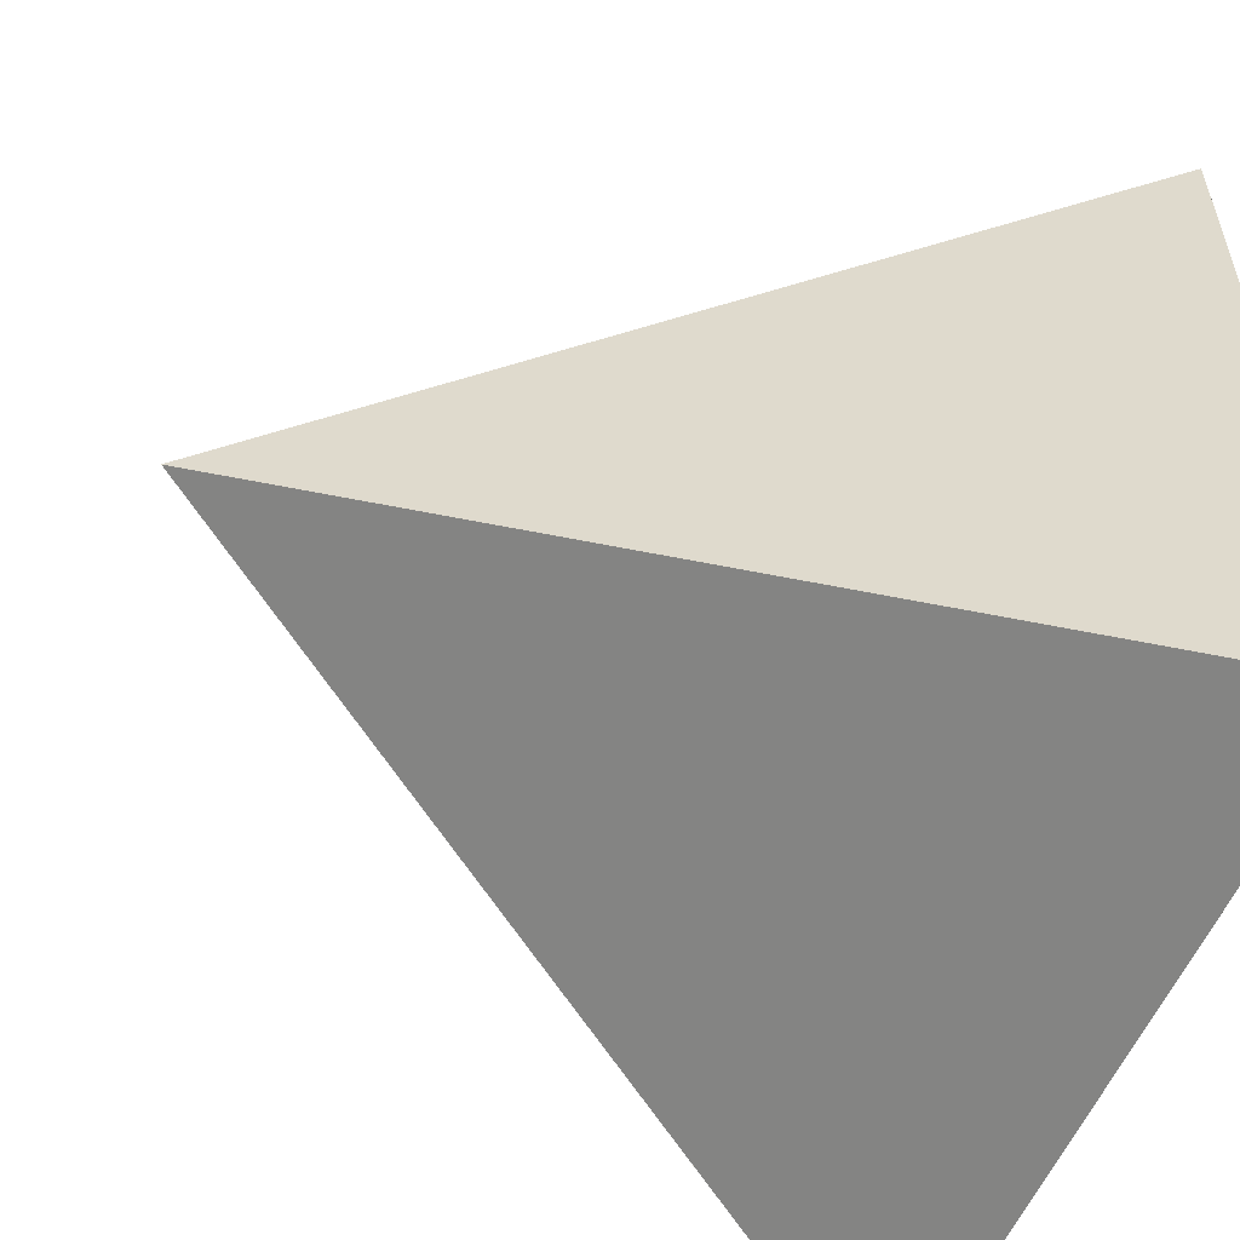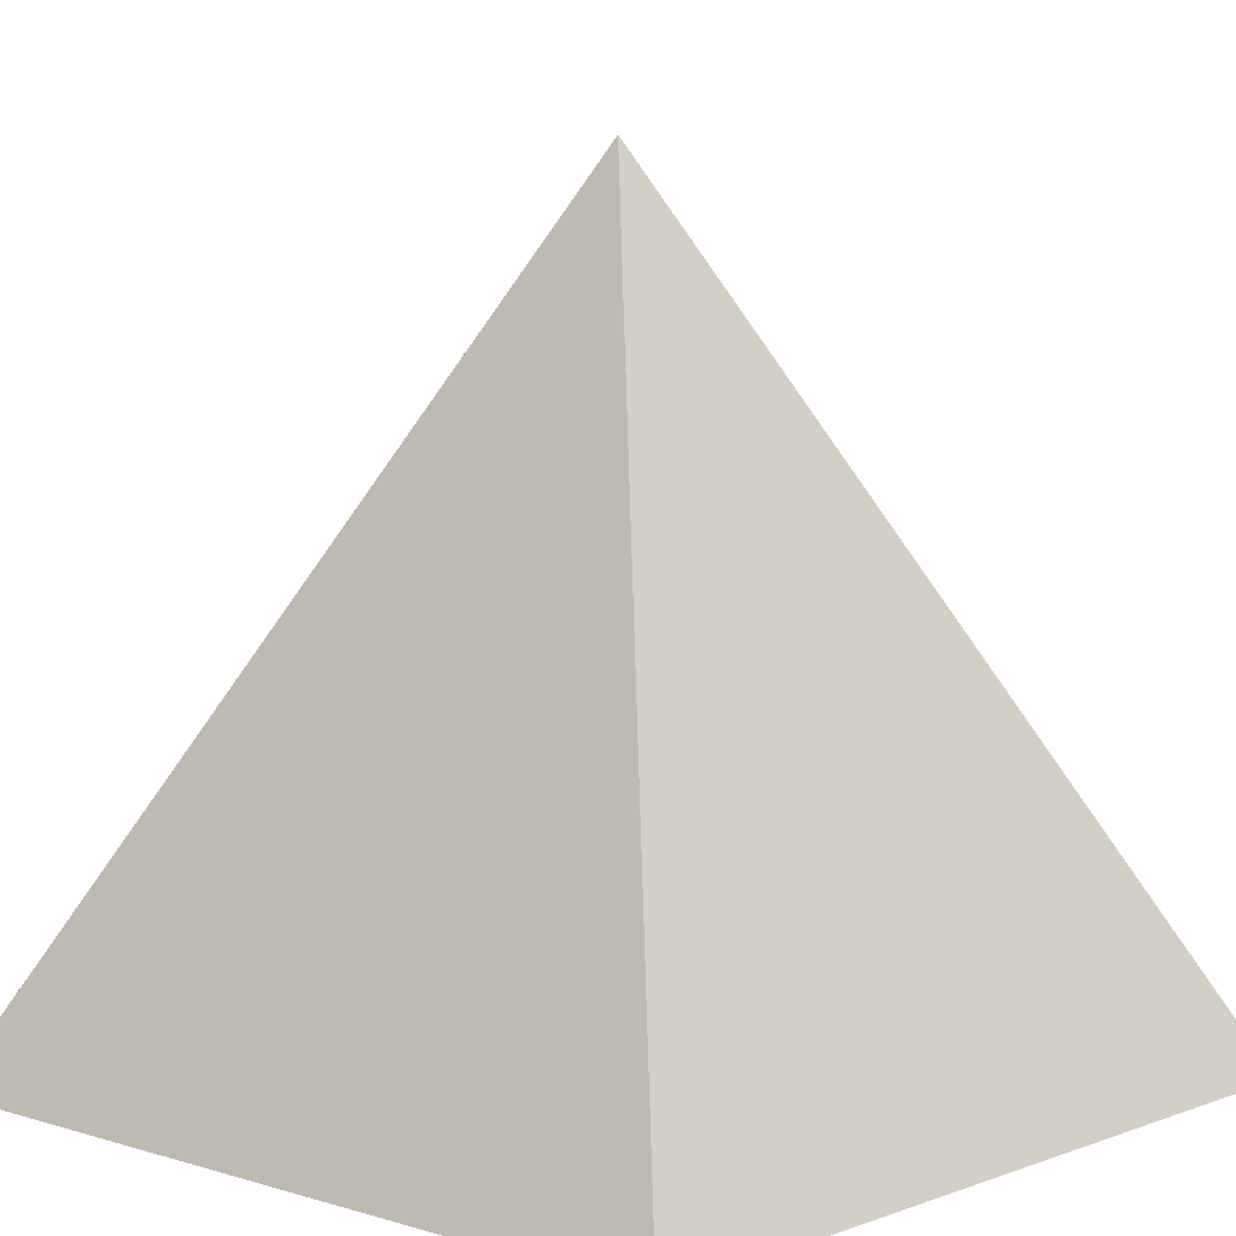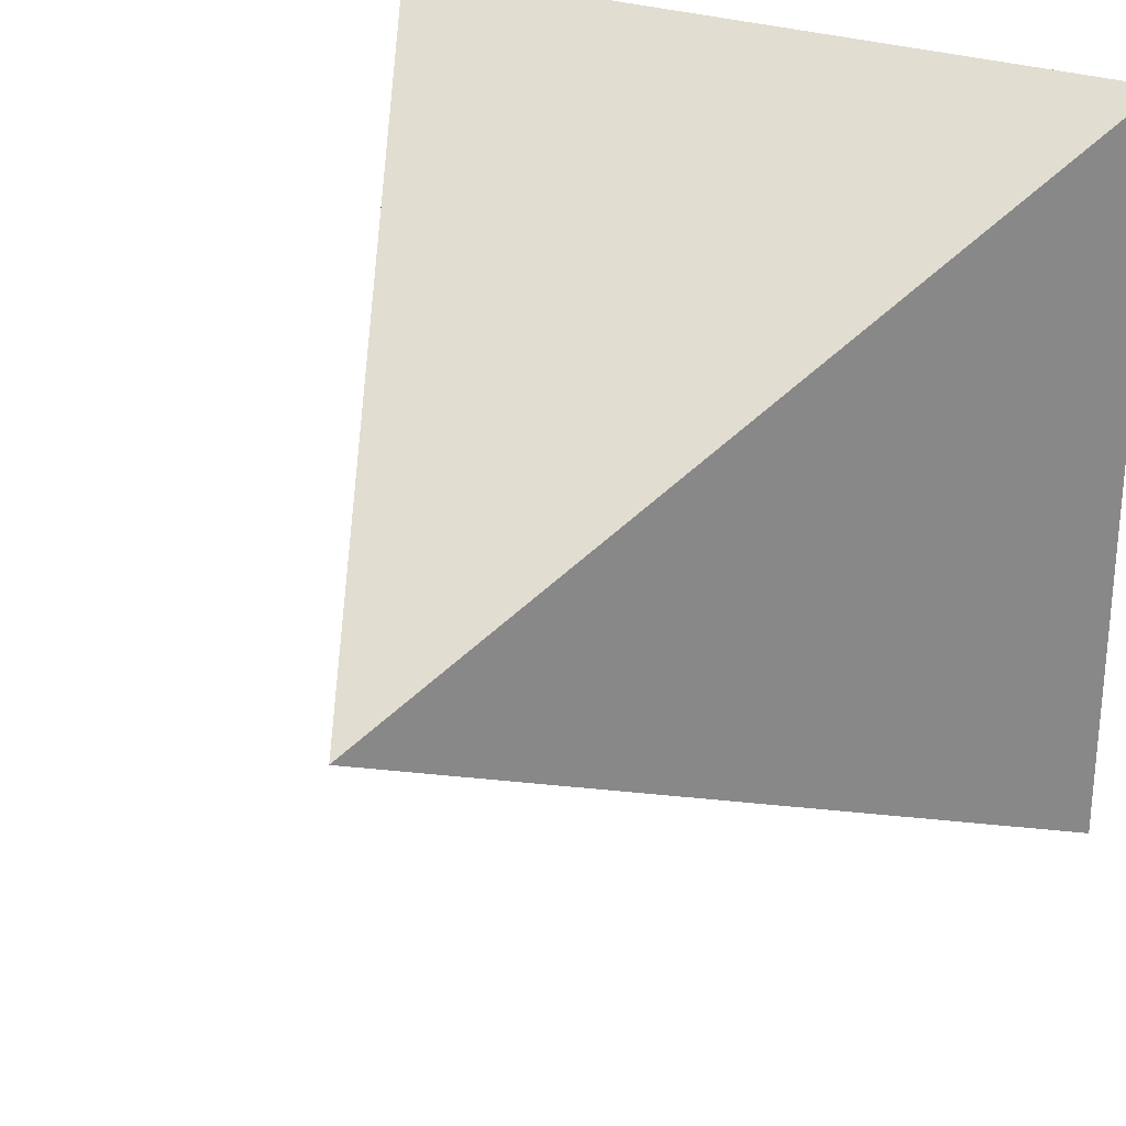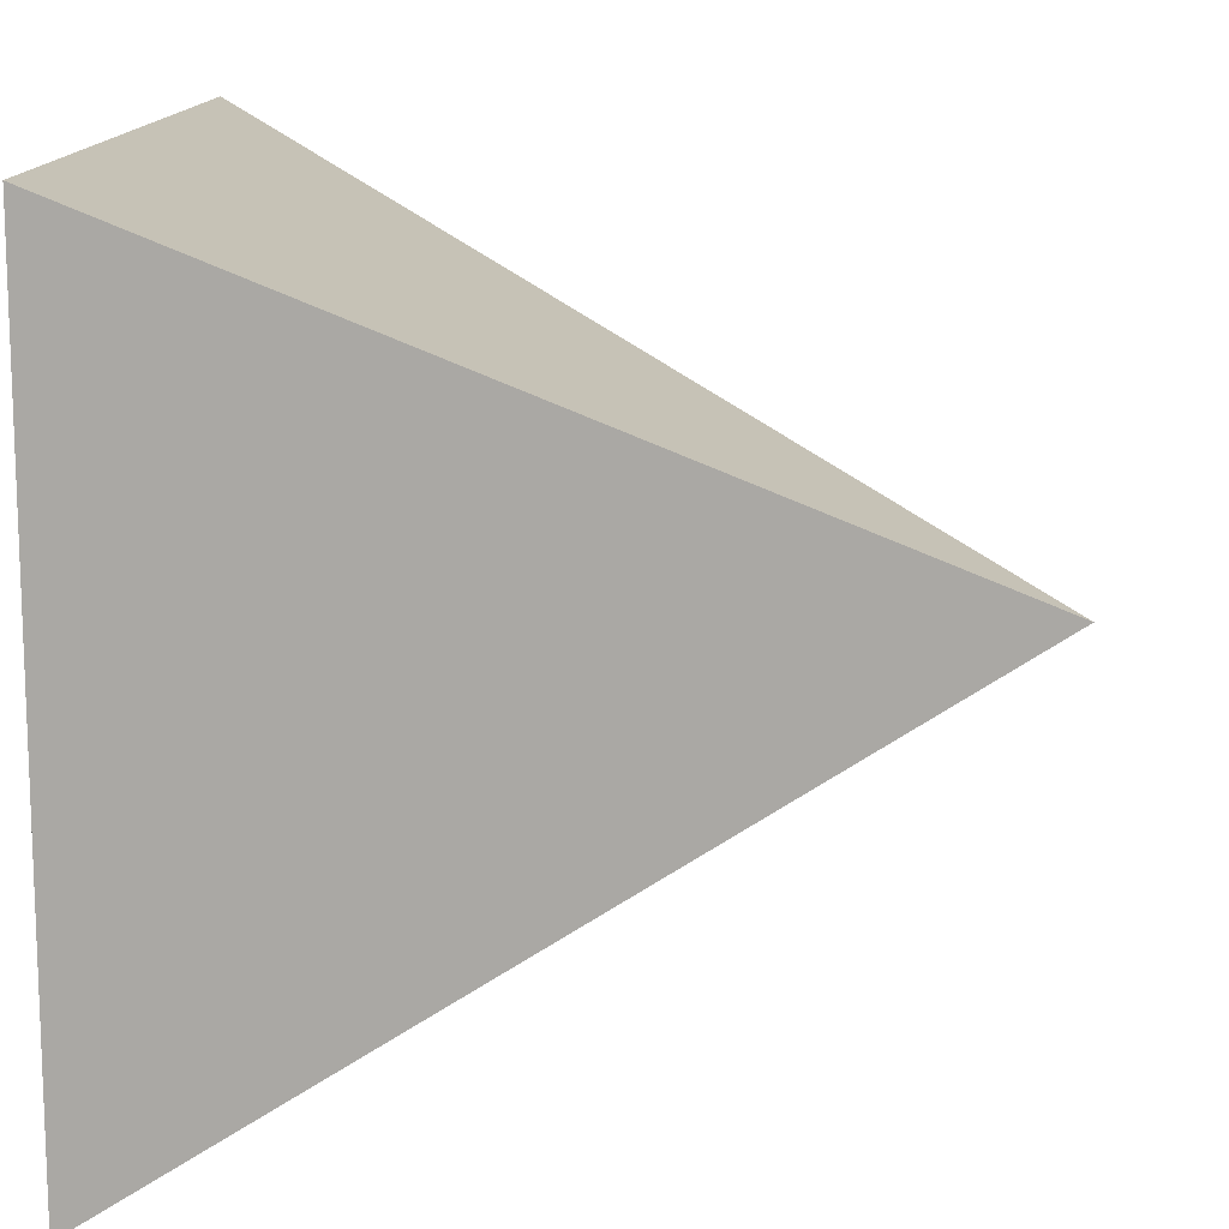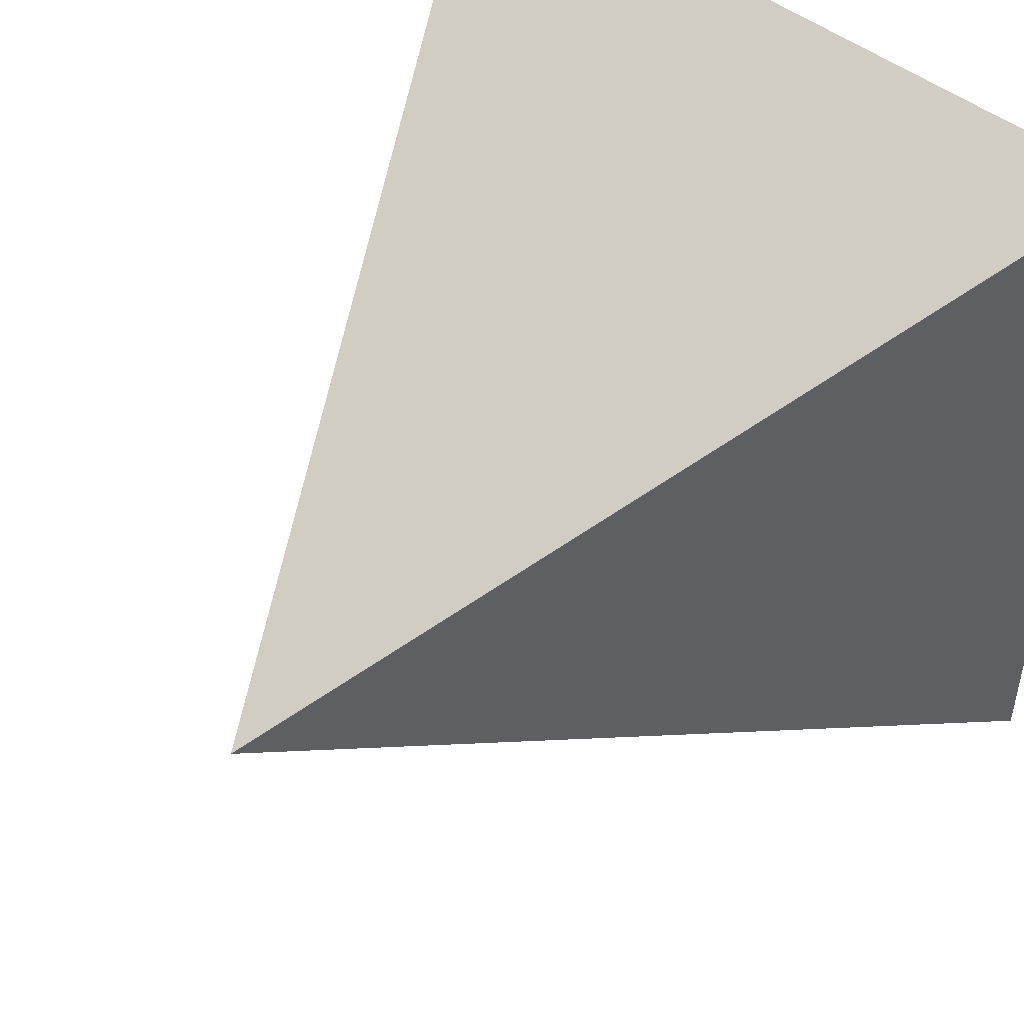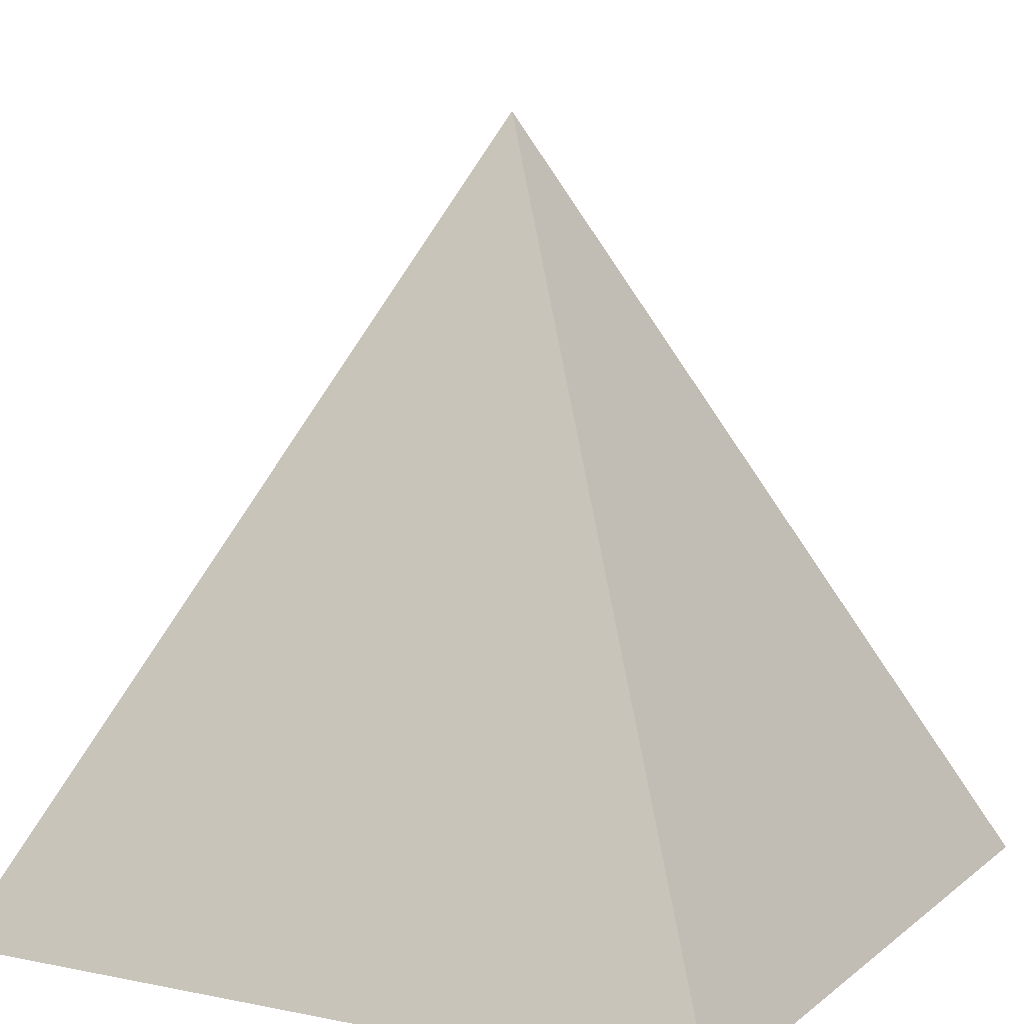
<metadata>
{"format":"obj","ext":"obj","renderer":"f3d","projection":"perspective","resolution":1024,"background":"white","views":[{"elev":-55.8,"azim":-112.3,"up":"+Z"},{"elev":6.0,"azim":42.4,"up":"+Y"},{"elev":27.7,"azim":-151.7,"up":"+Z"},{"elev":13.4,"azim":94.0,"up":"+Z"},{"elev":48.4,"azim":-139.0,"up":"+Z"},{"elev":9.6,"azim":28.0,"up":"+Y"}]}
</metadata>
<code>
o Cube_Cube.001
v -1 -1 1
v 0 1 0
v -1 -1 -1
v 1 -1 1
v 1 -1 -1
f 1 2 3
f 3 2 5
f 5 2 4
f 4 2 1
f 3 5 4 1

</code>
